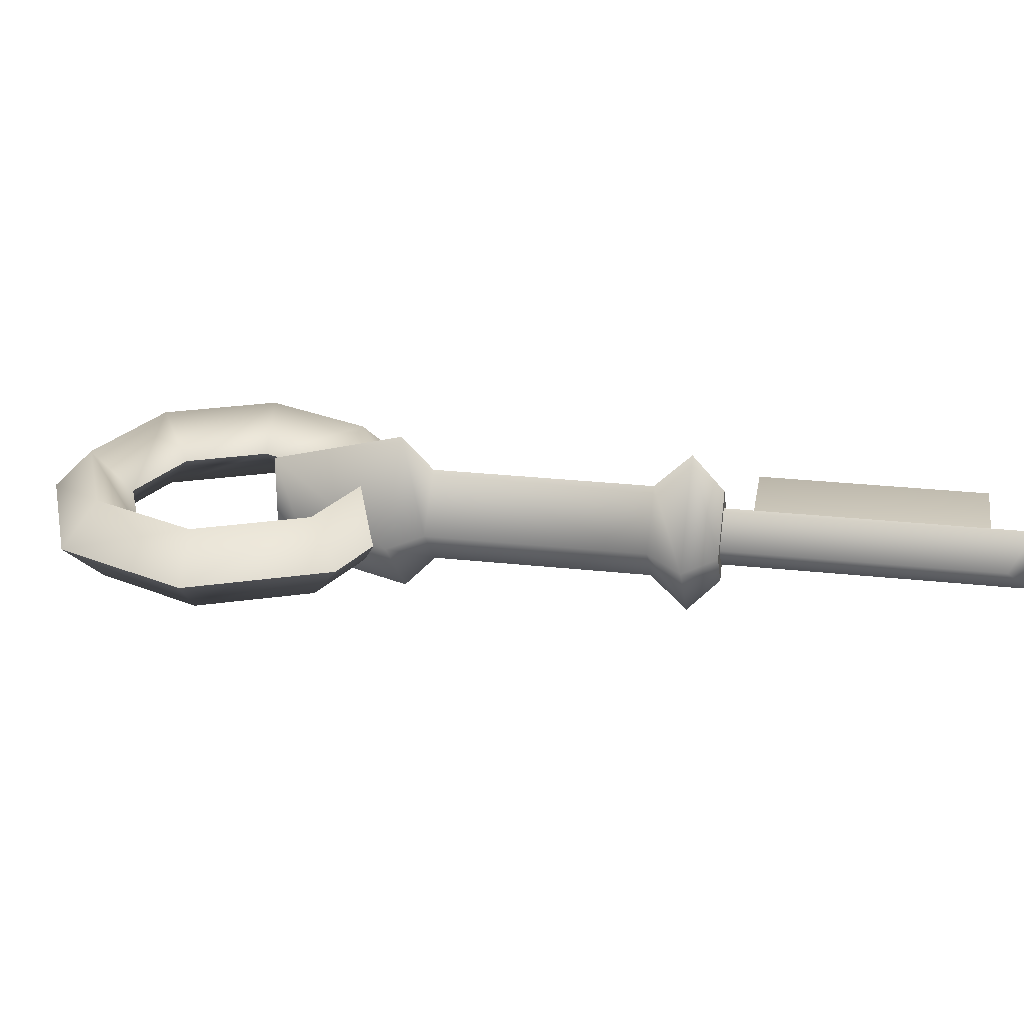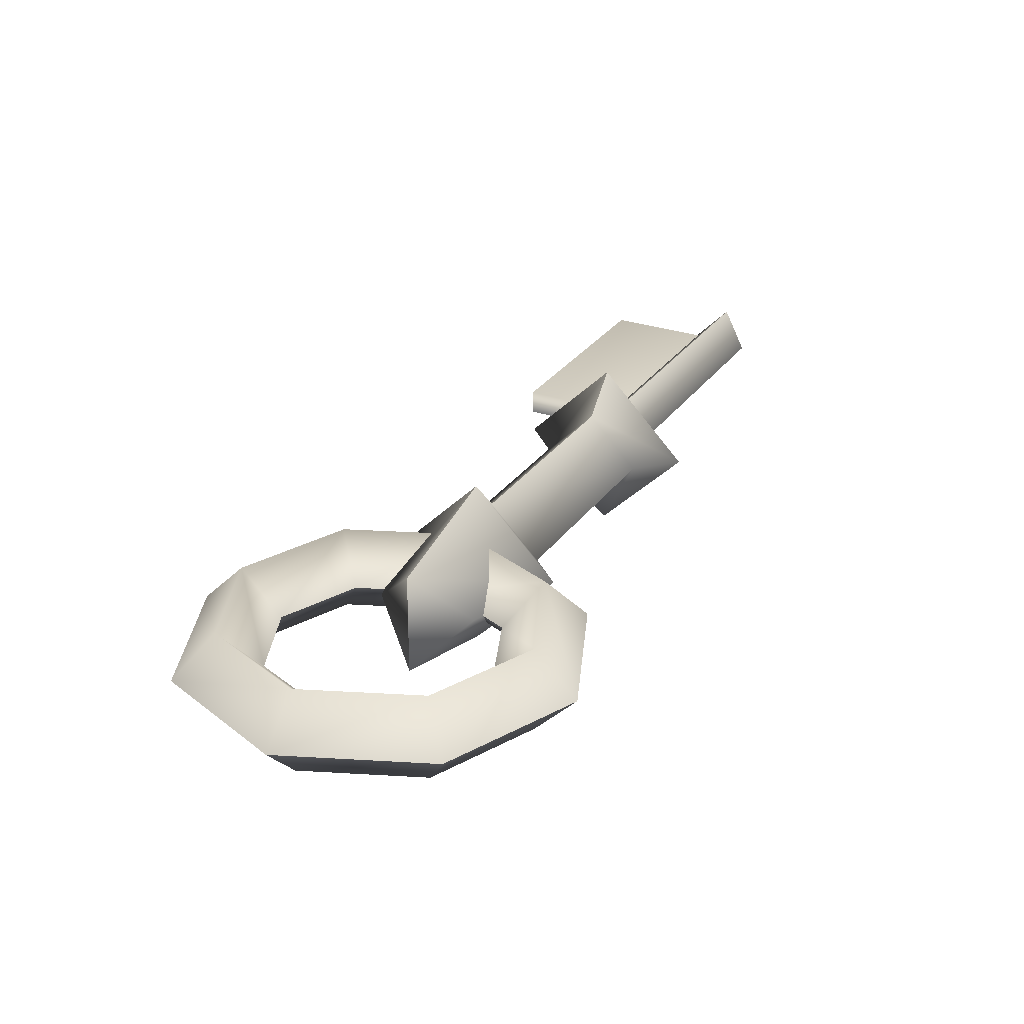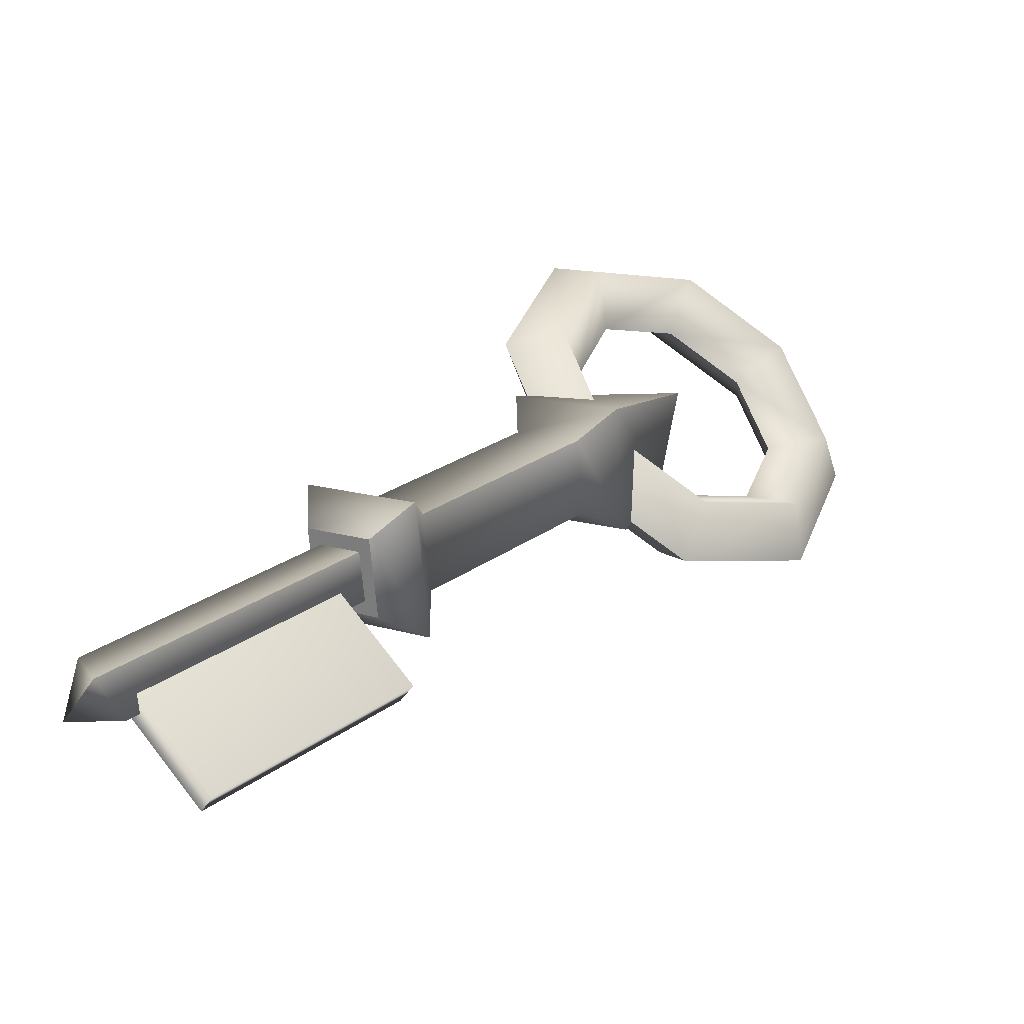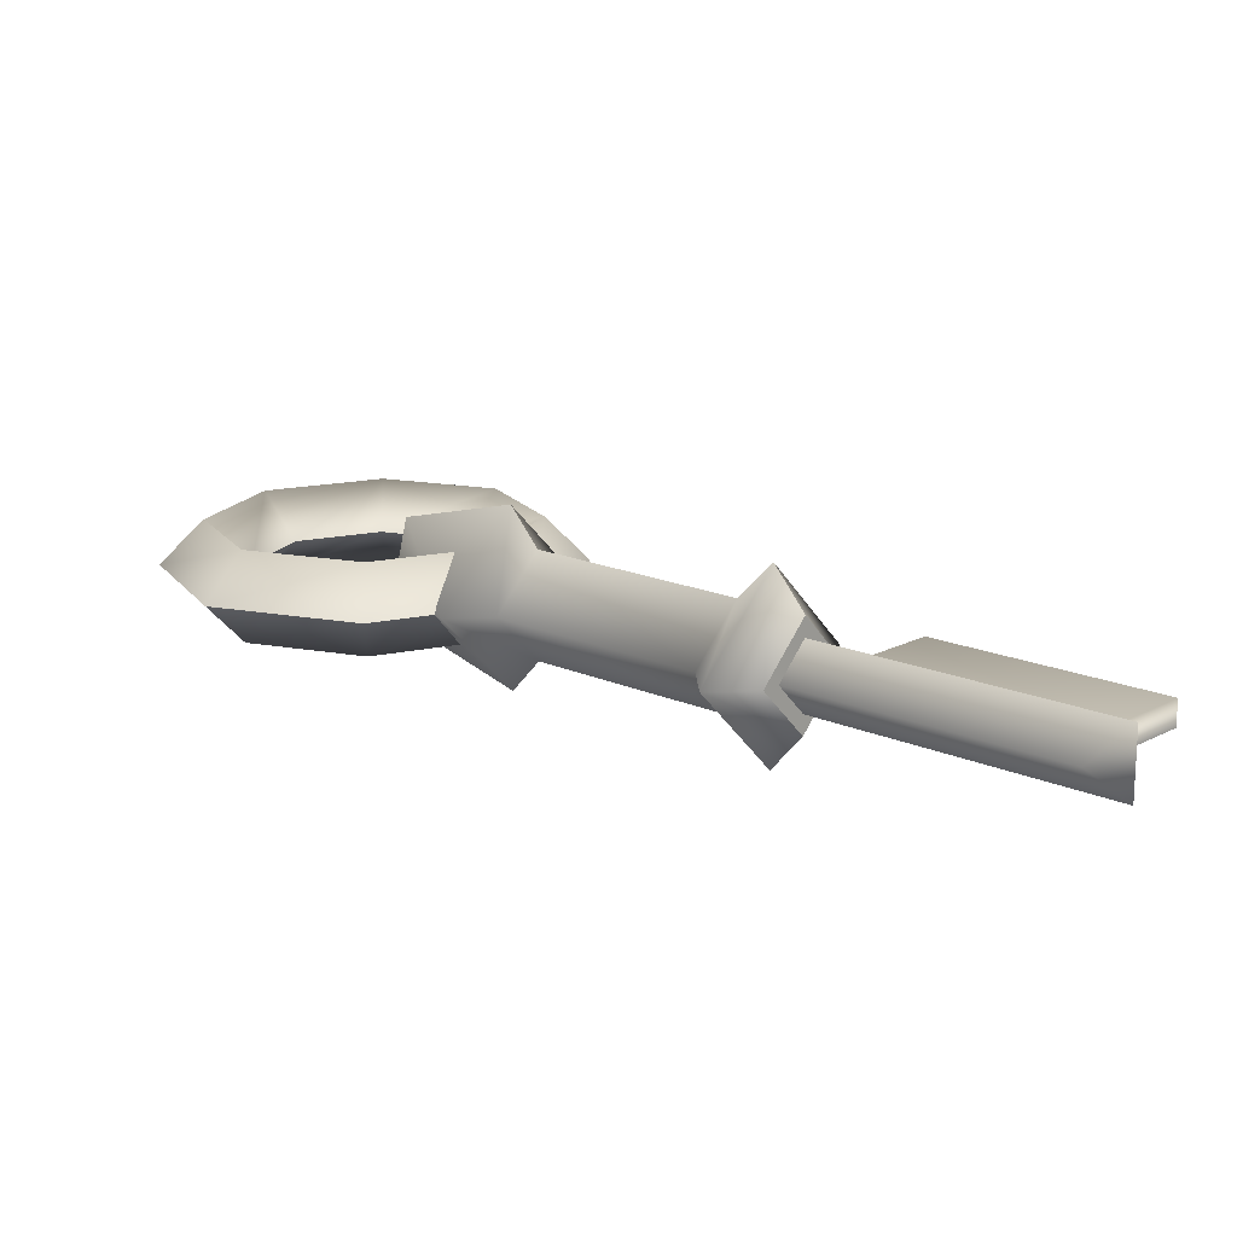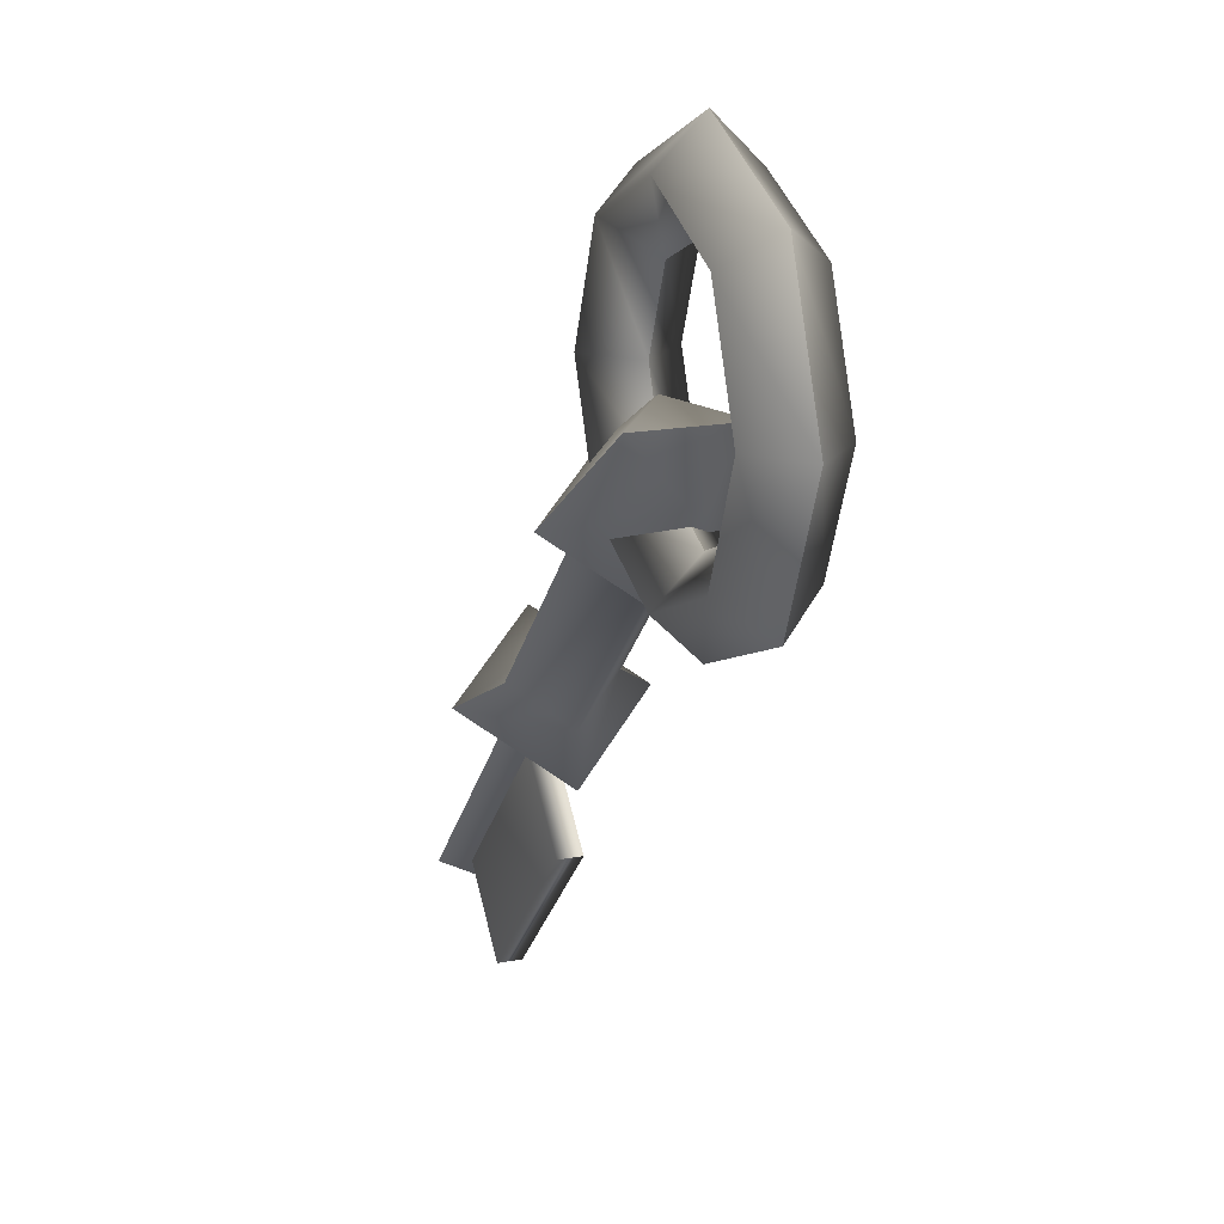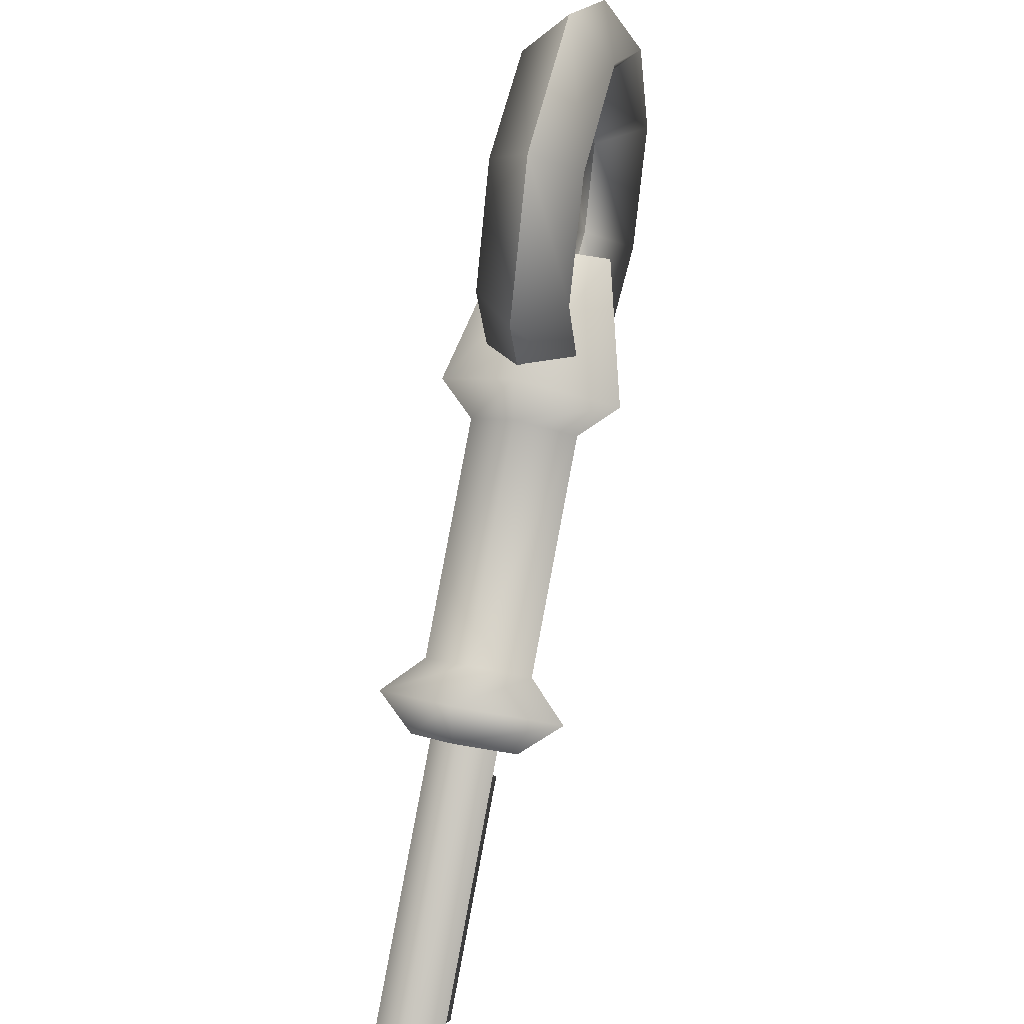
<metadata>
{"format":"obj","ext":"obj","renderer":"f3d","projection":"perspective","resolution":1024,"background":"white","views":[{"elev":26.5,"azim":-125.2,"up":"+Z"},{"elev":28.1,"azim":162.7,"up":"+Z"},{"elev":-41.2,"azim":-29.2,"up":"+Y"},{"elev":16.4,"azim":-92.1,"up":"+Z"},{"elev":18.0,"azim":69.9,"up":"+Y"},{"elev":40.2,"azim":-74.8,"up":"+Y"}]}
</metadata>
<code>
v 0.2803 0.8654 0
v 0.3097 0.8948 0.04159
v 0.3544 0.787 0.04159
v 0.3128 0.787 3.815e-08
v 0.2019 0.8979 5.722e-08
v 0.2019 0.9395 0.04159
v 0.1235 0.8654 3.815e-08
v 0.09406 0.8948 0.04159
v 0.09099 0.787 3.815e-08
v 0.0494 0.787 0.04159
v 0.1235 0.7086 3.815e-08
v 0.09406 0.6792 0.04159
v 0.2019 0.6761 9.537e-08
v 0.2019 0.6345 0.04159
v 0.2803 0.7086 5.722e-08
v 0.3097 0.6792 0.04159
v 0.396 0.787 7.629e-08
v 0.3391 0.9242 9.537e-08
v 0.2019 0.9811 5.722e-08
v 0.06466 0.9242 1.335e-07
v 0.007812 0.787 0
v 0.06466 0.6498 1.335e-07
v 0.2019 0.5929 1.907e-08
v 0.3391 0.6498 3.815e-08
v 0.3391 0.9242 9.537e-08
v 0.3097 0.8948 -0.04159
v 0.3544 0.787 -0.04159
v 0.396 0.787 7.629e-08
v 0.2019 0.9811 5.722e-08
v 0.2019 0.9395 -0.04159
v 0.06466 0.9242 1.335e-07
v 0.09406 0.8948 -0.04159
v 0.007812 0.787 0
v 0.0494 0.787 -0.04159
v 0.06466 0.6498 1.335e-07
v 0.09406 0.6792 -0.04159
v 0.2019 0.5929 1.907e-08
v 0.2019 0.6345 -0.04159
v 0.3391 0.6498 3.815e-08
v 0.3097 0.6792 -0.04159
v 0.3128 0.787 3.815e-08
v 0.2803 0.8654 0
v 0.2019 0.8979 5.722e-08
v 0.1235 0.8654 3.815e-08
v 0.09099 0.787 3.815e-08
v 0.1235 0.7086 3.815e-08
v 0.2019 0.6761 9.537e-08
v 0.2803 0.7086 5.722e-08
v -0.09997 0.4852 -0.0496
v 0.05619 0.6413 -0.0496
v 0.02112 0.6764 -1.144e-07
v -0.135 0.5202 1.144e-07
v 0.05619 0.6413 0.0496
v -0.09997 0.4852 0.0496
v -0.1259 0.4592 -0.08589
v -0.1867 0.5199 -1.526e-07
v -0.1259 0.4592 0.08589
v -0.1491 0.436 -0.0496
v -0.1842 0.4711 -1.335e-07
v -0.1491 0.436 0.0496
v 0.01974 0.7226 -1.907e-08
v 0.07864 0.6638 -0.08328
v 0.1115 0.7668 -1.526e-07
v 0.172 0.7571 -0.0496
v 0.172 0.7571 0.0496
v 0.07864 0.6638 0.08328
v 0.172 0.7571 -0.0496
v 0.1817 0.6967 1.907e-08
v 0.172 0.7571 0.0496
v 0.07864 0.6638 0.08328
v 0.1375 0.6049 2.48e-07
v 0.07864 0.6638 -0.08328
v 0.09126 0.6062 1.335e-07
v 0.05619 0.6413 -0.0496
v -0.06489 0.4501 5.722e-08
v -0.09997 0.4852 -0.0496
v -0.09997 0.4852 0.0496
v 0.05619 0.6413 0.0496
v -0.1259 0.4592 0.08589
v -0.0652 0.3985 1.717e-07
v -0.1259 0.4592 -0.08589
v -0.1491 0.436 0.0496
v -0.114 0.4009 0
v -0.1491 0.436 -0.0496
v -0.114 0.4009 0
v -0.1491 0.436 -0.0496
v -0.1842 0.4711 -1.335e-07
v -0.1491 0.436 0.0496
v -0.3607 0.2244 -0.03114
v -0.1491 0.436 -0.03114
v -0.1711 0.458 1.335e-07
v -0.3658 0.2634 1.335e-07
v -0.1491 0.436 0.03114
v -0.3607 0.2244 0.03114
v -0.1271 0.414 1.907e-08
v -0.3218 0.2193 3.815e-08
v -0.3607 0.2244 0.03114
v -0.1491 0.436 0.03114
v -0.3607 0.2244 -0.03114
v -0.1491 0.436 -0.03114
v -0.1682 0.4158 -0.01181
v -0.08471 0.3323 -0.01181
v -0.08471 0.3323 0.01181
v -0.1682 0.4158 0.01181
v -0.3325 0.2514 0.01181
v -0.2491 0.168 0.01181
v -0.08471 0.3323 -0.01181
v -0.2491 0.168 -0.01181
v -0.2491 0.168 -0.01181
v -0.3325 0.2514 -0.01181
v -0.1682 0.4158 -0.01181
v -0.3325 0.2514 -0.01181
g map_ob000_item_21_goalkey
f 1 3 2
f 1 4 3
f 5 1 2
f 5 2 6
f 7 5 6
f 7 6 8
f 9 7 8
f 9 8 10
f 11 9 10
f 11 10 12
f 13 11 12
f 13 12 14
f 15 13 14
f 15 14 16
f 4 16 3
f 4 15 16
f 2 3 17
f 2 17 18
f 6 18 19
f 8 6 19
f 6 2 18
f 8 19 20
f 10 8 20
f 10 20 21
f 12 10 21
f 12 21 22
f 14 12 22
f 14 22 23
f 16 14 23
f 16 23 24
f 3 24 17
f 3 16 24
f 25 27 26
f 25 28 27
f 29 25 26
f 29 26 30
f 31 29 30
f 31 30 32
f 33 31 32
f 33 32 34
f 35 33 34
f 35 34 36
f 37 35 36
f 37 36 38
f 39 37 38
f 39 38 40
f 28 40 27
f 28 39 40
f 26 27 41
f 26 41 42
f 30 42 43
f 32 30 43
f 30 26 42
f 32 43 44
f 34 32 44
f 34 44 45
f 36 34 45
f 36 45 46
f 38 36 46
f 38 46 47
f 40 38 47
f 40 47 48
f 27 48 41
f 27 40 48
f 49 51 50
f 49 52 51
f 52 53 51
f 52 54 53
f 55 52 49
f 55 56 52
f 56 54 52
f 56 57 54
f 58 56 55
f 58 59 56
f 59 57 56
f 59 60 57
f 50 51 61
f 50 61 62
f 62 61 63
f 62 63 64
f 61 65 63
f 64 63 65
f 61 66 65
f 51 66 61
f 51 53 66
f 67 69 68
f 68 69 70
f 68 70 71
f 71 67 68
f 71 72 67
f 73 72 71
f 73 74 72
f 75 74 73
f 75 76 74
f 73 77 75
f 73 78 77
f 71 78 73
f 71 70 78
f 75 77 79
f 75 79 80
f 80 76 75
f 80 81 76
f 80 79 82
f 80 82 83
f 83 81 80
f 83 84 81
f 85 87 86
f 85 88 87
f 89 91 90
f 89 92 91
f 92 93 91
f 92 94 93
f 89 94 92
f 95 97 96
f 95 98 97
f 96 97 99
f 96 100 95
f 96 99 100
f 101 103 102
f 101 104 103
f 105 103 104
f 105 106 103
f 107 103 106
f 107 106 108
f 109 106 105
f 109 105 110
f 108 111 107
f 108 112 111

</code>
